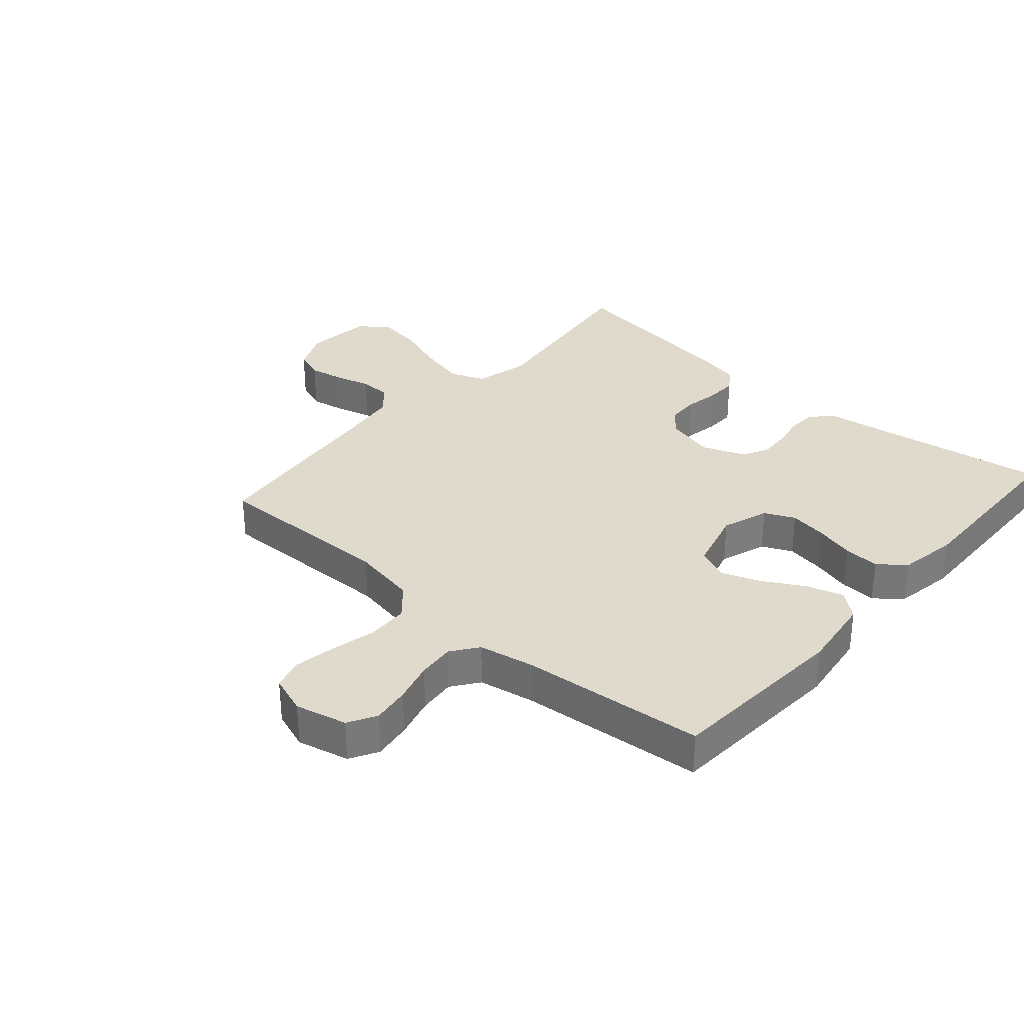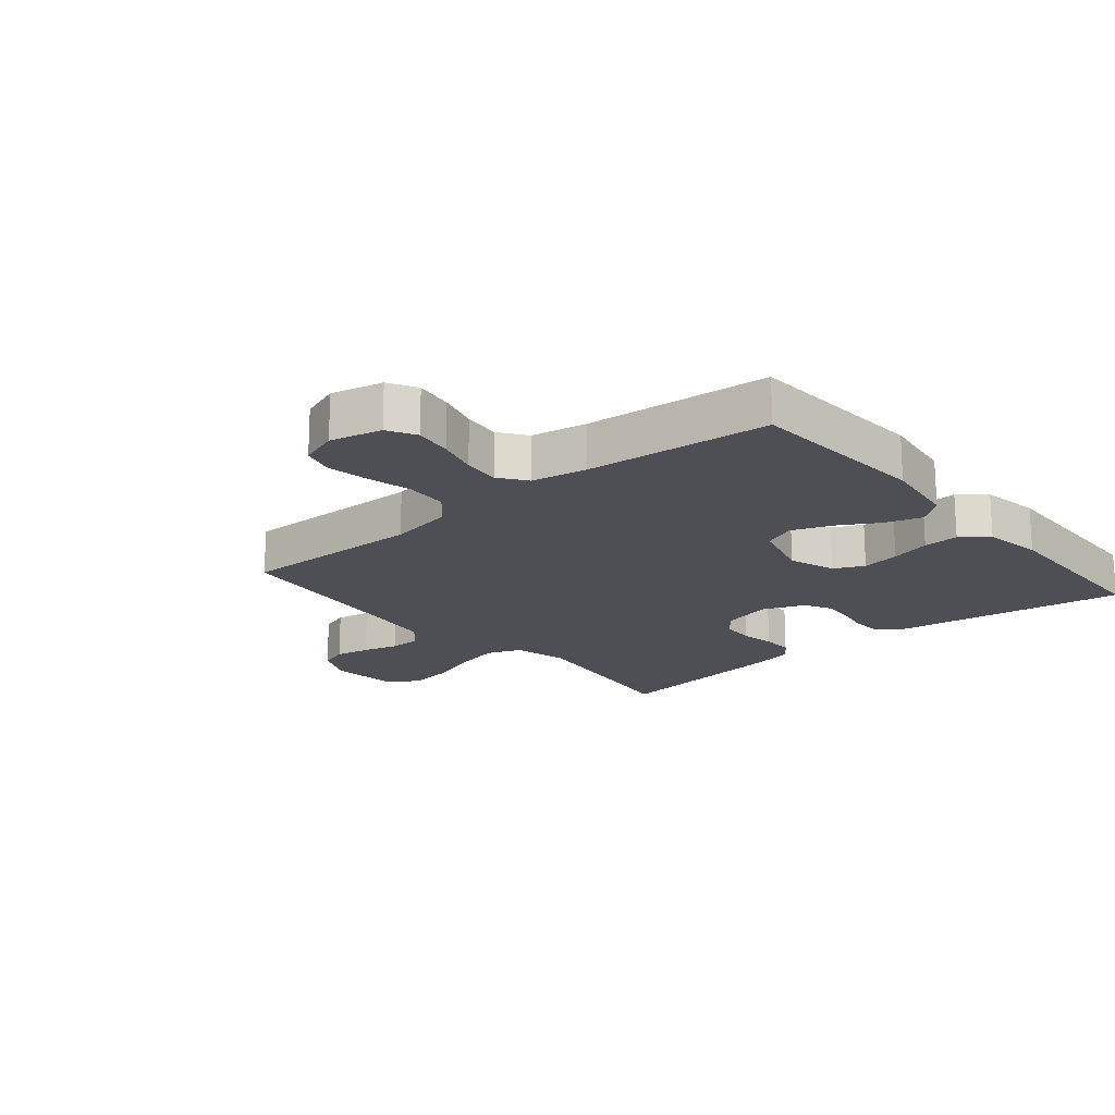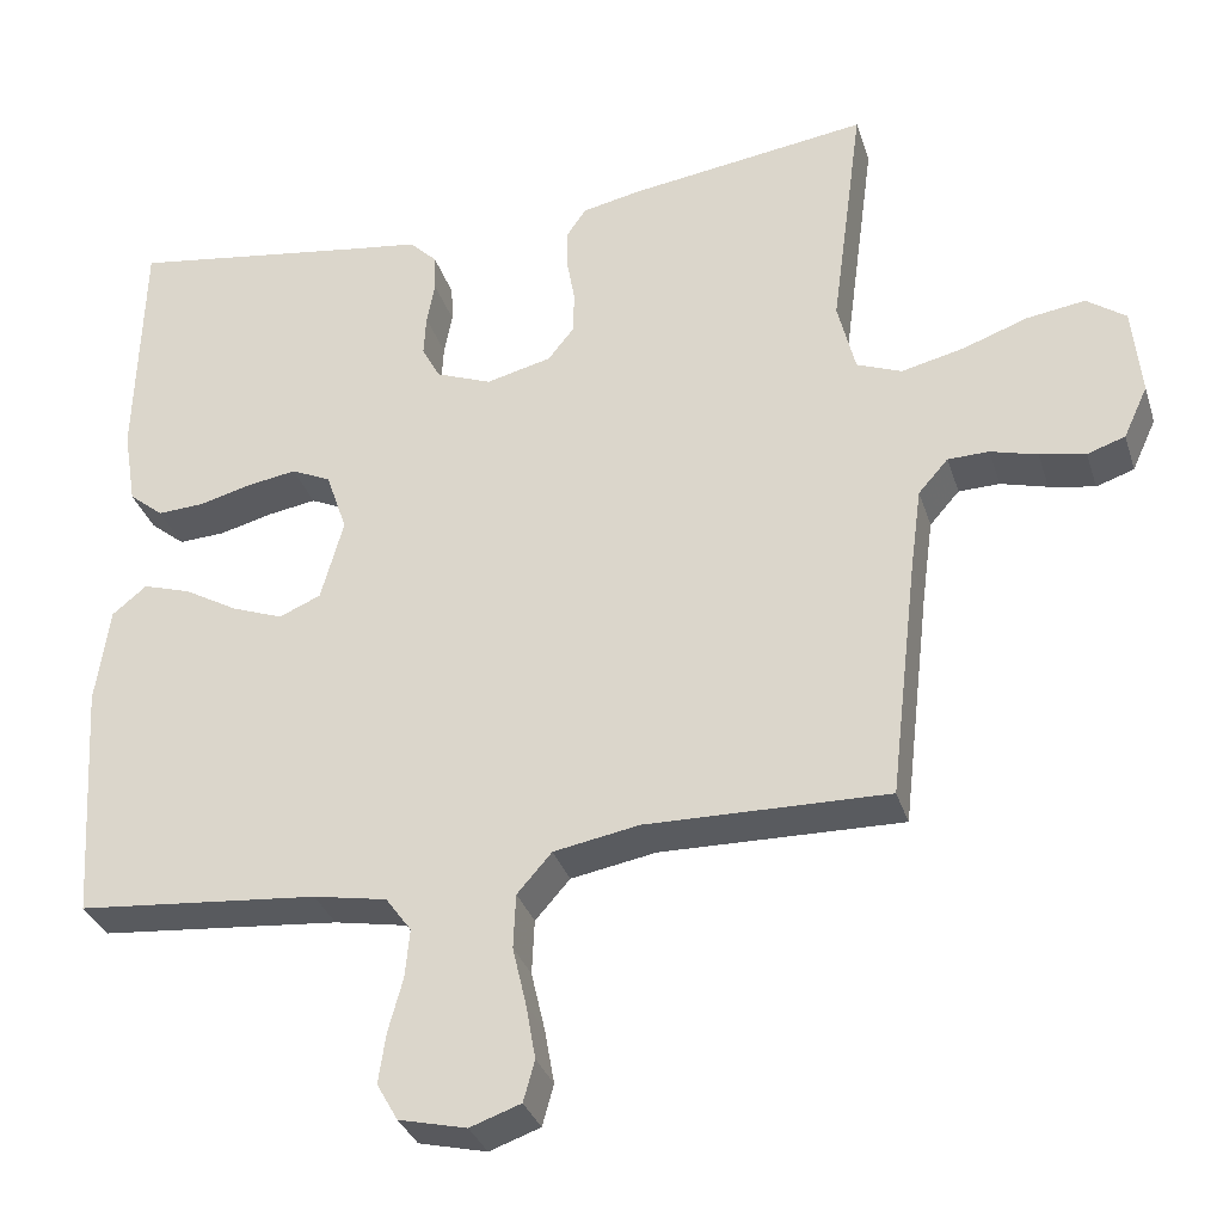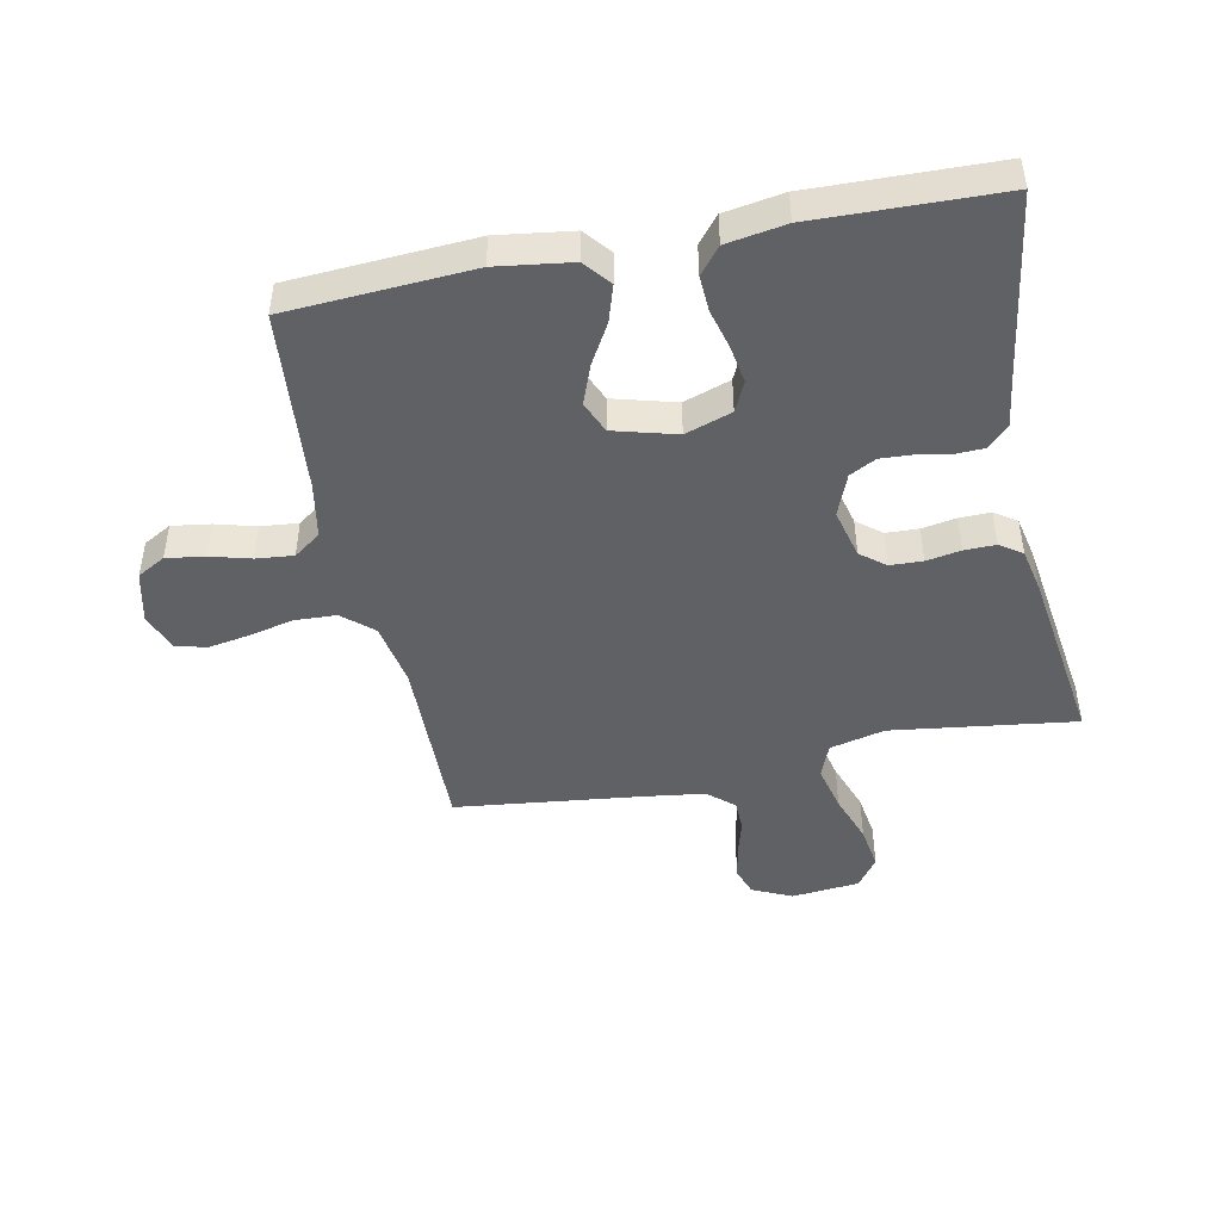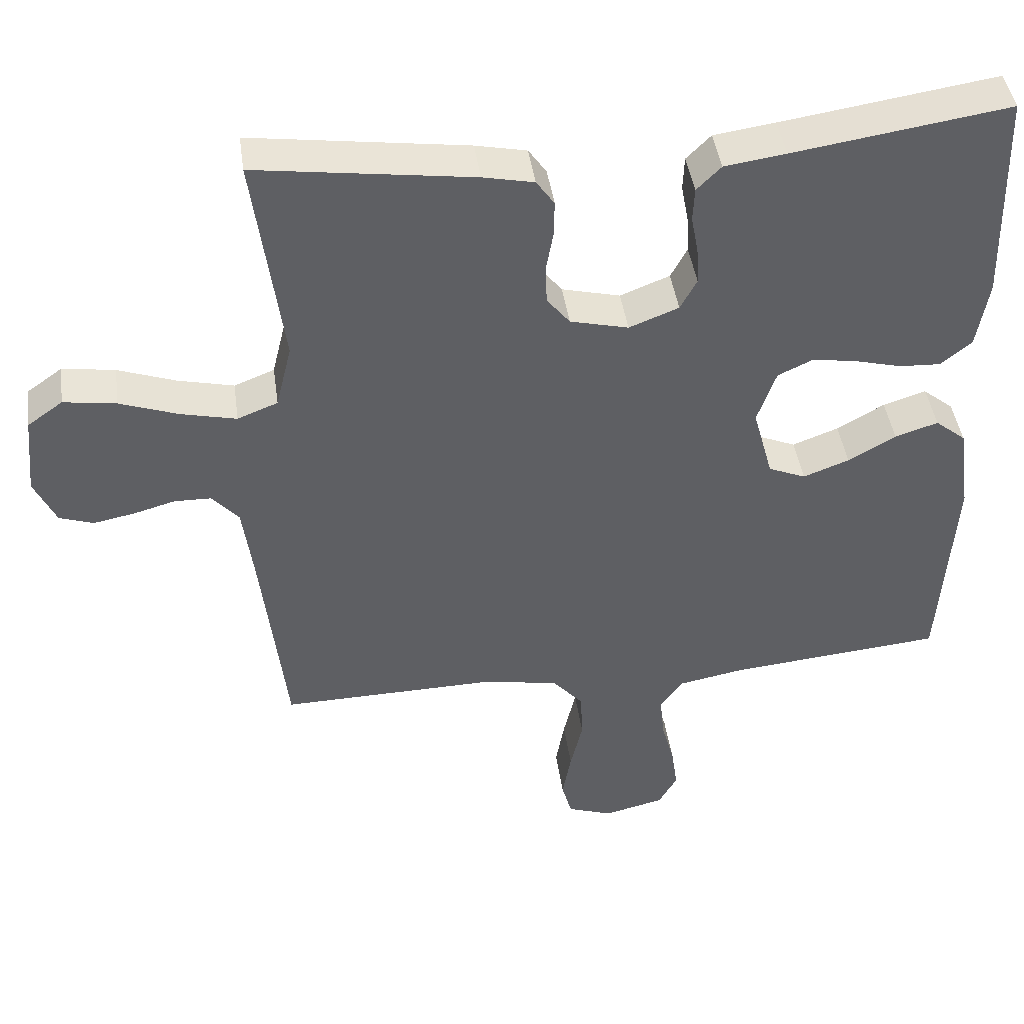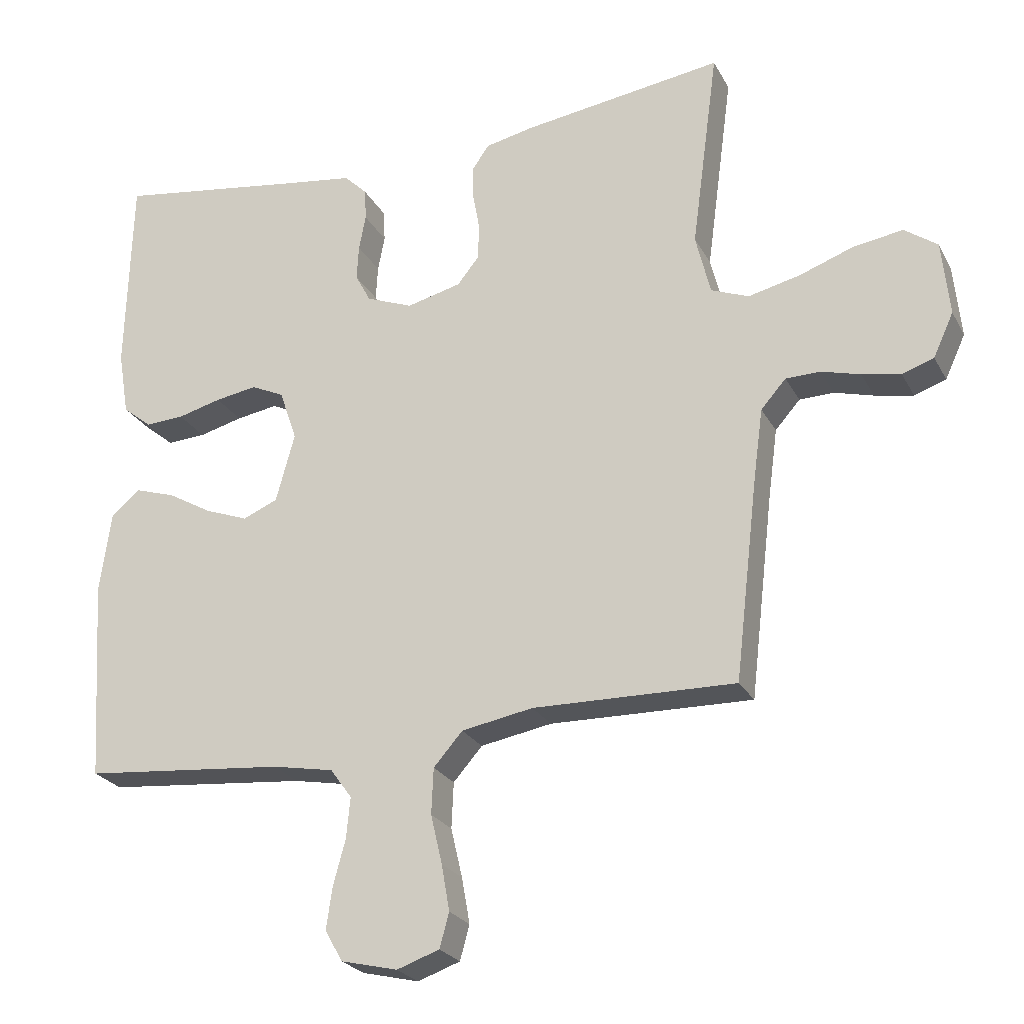
<metadata>
{"format":"obj","ext":"obj","renderer":"f3d","projection":"perspective","resolution":1024,"background":"white","views":[{"elev":32.5,"azim":-138.6,"up":"+Y"},{"elev":-18.4,"azim":-139.9,"up":"+Y"},{"elev":-32.7,"azim":16.5,"up":"+Z"},{"elev":-46.0,"azim":-78.5,"up":"+Y"},{"elev":43.7,"azim":172.0,"up":"+Z"},{"elev":-24.5,"azim":22.4,"up":"+Z"}]}
</metadata>
<code>
v -0.5 0.07 -0.5
v -0.519 0.07 -0.2
v -0.502 0.07 -0.078
v -0.459 0.07 -0.043
v -0.399 0.07 -0.062
v -0.333 0.07 -0.1
v -0.269 0.07 -0.124
v -0.217 0.07 -0.102
v -0.189 0.07 0
v -0.215 0.07 0.076
v -0.264 0.07 0.099
v -0.326 0.07 0.089
v -0.391 0.07 0.072
v -0.449 0.07 0.069
v -0.492 0.07 0.104
v -0.508 0.07 0.2
v -0.5 0.07 0.5
v -0.2 0.07 0.455
v -0.115 0.07 0.443
v -0.081 0.07 0.409
v -0.079 0.07 0.362
v -0.089 0.07 0.309
v -0.092 0.07 0.257
v -0.069 0.07 0.214
v 0 0.07 0.187
v 0.081 0.07 0.207
v 0.113 0.07 0.247
v 0.115 0.07 0.3
v 0.105 0.07 0.356
v 0.104 0.07 0.407
v 0.129 0.07 0.443
v 0.2 0.07 0.458
v 0.5 0.07 0.5
v 0.46 0.07 0.2
v 0.482 0.07 0.11
v 0.538 0.07 0.088
v 0.615 0.07 0.106
v 0.696 0.07 0.135
v 0.769 0.07 0.146
v 0.818 0.07 0.111
v 0.829 0.07 0
v 0.799 0.07 -0.065
v 0.752 0.07 -0.081
v 0.695 0.07 -0.07
v 0.637 0.07 -0.054
v 0.586 0.07 -0.055
v 0.549 0.07 -0.097
v 0.535 0.07 -0.2
v 0.5 0.07 -0.5
v 0.2 0.07 -0.494
v 0.094 0.07 -0.513
v 0.051 0.07 -0.562
v 0.048 0.07 -0.63
v 0.065 0.07 -0.703
v 0.077 0.07 -0.771
v 0.063 0.07 -0.822
v 0 0.07 -0.844
v -0.084 0.07 -0.824
v -0.11 0.07 -0.778
v -0.101 0.07 -0.716
v -0.083 0.07 -0.65
v -0.077 0.07 -0.589
v -0.109 0.07 -0.545
v -0.2 0.07 -0.528
v -0.5 0 -0.5
v -0.519 0 -0.2
v -0.502 0 -0.078
v -0.459 0 -0.043
v -0.399 0 -0.062
v -0.333 0 -0.1
v -0.269 0 -0.124
v -0.217 0 -0.102
v -0.189 0 0
v -0.215 0 0.076
v -0.264 0 0.099
v -0.326 0 0.089
v -0.391 0 0.072
v -0.449 0 0.069
v -0.492 0 0.104
v -0.508 0 0.2
v -0.5 0 0.5
v -0.2 0 0.455
v -0.115 0 0.443
v -0.081 0 0.409
v -0.079 0 0.362
v -0.089 0 0.309
v -0.092 0 0.257
v -0.069 0 0.214
v 0 0 0.187
v 0.081 0 0.207
v 0.113 0 0.247
v 0.115 0 0.3
v 0.105 0 0.356
v 0.104 0 0.407
v 0.129 0 0.443
v 0.2 0 0.458
v 0.5 0 0.5
v 0.46 0 0.2
v 0.482 0 0.11
v 0.538 0 0.088
v 0.615 0 0.106
v 0.696 0 0.135
v 0.769 0 0.146
v 0.818 0 0.111
v 0.829 0 0
v 0.799 0 -0.065
v 0.752 0 -0.081
v 0.695 0 -0.07
v 0.637 0 -0.054
v 0.586 0 -0.055
v 0.549 0 -0.097
v 0.535 0 -0.2
v 0.5 0 -0.5
v 0.2 0 -0.494
v 0.094 0 -0.513
v 0.051 0 -0.562
v 0.048 0 -0.63
v 0.065 0 -0.703
v 0.077 0 -0.771
v 0.063 0 -0.822
v 0 0 -0.844
v -0.084 0 -0.824
v -0.11 0 -0.778
v -0.101 0 -0.716
v -0.083 0 -0.65
v -0.077 0 -0.589
v -0.109 0 -0.545
v -0.2 0 -0.528
f 58 59 60 61
f 58 61 62
f 57 58 62
f 56 57 62
f 53 54 55 56
f 53 56 62
f 52 53 62 63
f 48 49 50
f 47 48 50 51
f 46 47 51
f 42 43 44 45
f 40 41 42 45
f 40 45 46
f 37 38 39 40
f 36 37 40 46
f 35 36 46 51
f 31 32 33 34
f 28 29 30 31
f 27 28 31 34
f 26 27 34 35
f 19 20 21 22
f 18 19 22 23
f 17 18 23 24
f 15 16 17 24
f 12 13 14 15
f 11 12 15 24
f 3 4 5 6
f 3 6 7
f 64 1 2 3
f 64 3 7
f 63 64 7 8
f 52 63 8 9
f 51 52 9 10
f 25 26 35 51
f 25 51 10
f 10 11 24 25
f 125 124 123 122
f 126 125 122
f 126 122 121
f 126 121 120
f 120 119 118 117
f 126 120 117
f 127 126 117 116
f 114 113 112
f 115 114 112 111
f 115 111 110
f 109 108 107 106
f 109 106 105 104
f 110 109 104
f 104 103 102 101
f 110 104 101 100
f 115 110 100 99
f 98 97 96 95
f 95 94 93 92
f 98 95 92 91
f 99 98 91 90
f 86 85 84 83
f 87 86 83 82
f 88 87 82 81
f 88 81 80 79
f 79 78 77 76
f 88 79 76 75
f 70 69 68 67
f 71 70 67
f 67 66 65 128
f 71 67 128
f 72 71 128 127
f 73 72 127 116
f 74 73 116 115
f 115 99 90 89
f 74 115 89
f 89 88 75 74
f 1 65 66 2
f 2 66 67 3
f 3 67 68 4
f 4 68 69 5
f 5 69 70 6
f 6 70 71 7
f 7 71 72 8
f 8 72 73 9
f 9 73 74 10
f 10 74 75 11
f 11 75 76 12
f 12 76 77 13
f 13 77 78 14
f 14 78 79 15
f 15 79 80 16
f 16 80 81 17
f 17 81 82 18
f 18 82 83 19
f 19 83 84 20
f 20 84 85 21
f 21 85 86 22
f 22 86 87 23
f 23 87 88 24
f 24 88 89 25
f 25 89 90 26
f 26 90 91 27
f 27 91 92 28
f 28 92 93 29
f 29 93 94 30
f 30 94 95 31
f 31 95 96 32
f 32 96 97 33
f 33 97 98 34
f 34 98 99 35
f 35 99 100 36
f 36 100 101 37
f 37 101 102 38
f 38 102 103 39
f 39 103 104 40
f 40 104 105 41
f 41 105 106 42
f 42 106 107 43
f 43 107 108 44
f 44 108 109 45
f 45 109 110 46
f 46 110 111 47
f 47 111 112 48
f 48 112 113 49
f 49 113 114 50
f 50 114 115 51
f 51 115 116 52
f 52 116 117 53
f 53 117 118 54
f 54 118 119 55
f 55 119 120 56
f 56 120 121 57
f 57 121 122 58
f 58 122 123 59
f 59 123 124 60
f 60 124 125 61
f 61 125 126 62
f 62 126 127 63
f 63 127 128 64
f 64 128 65 1

</code>
